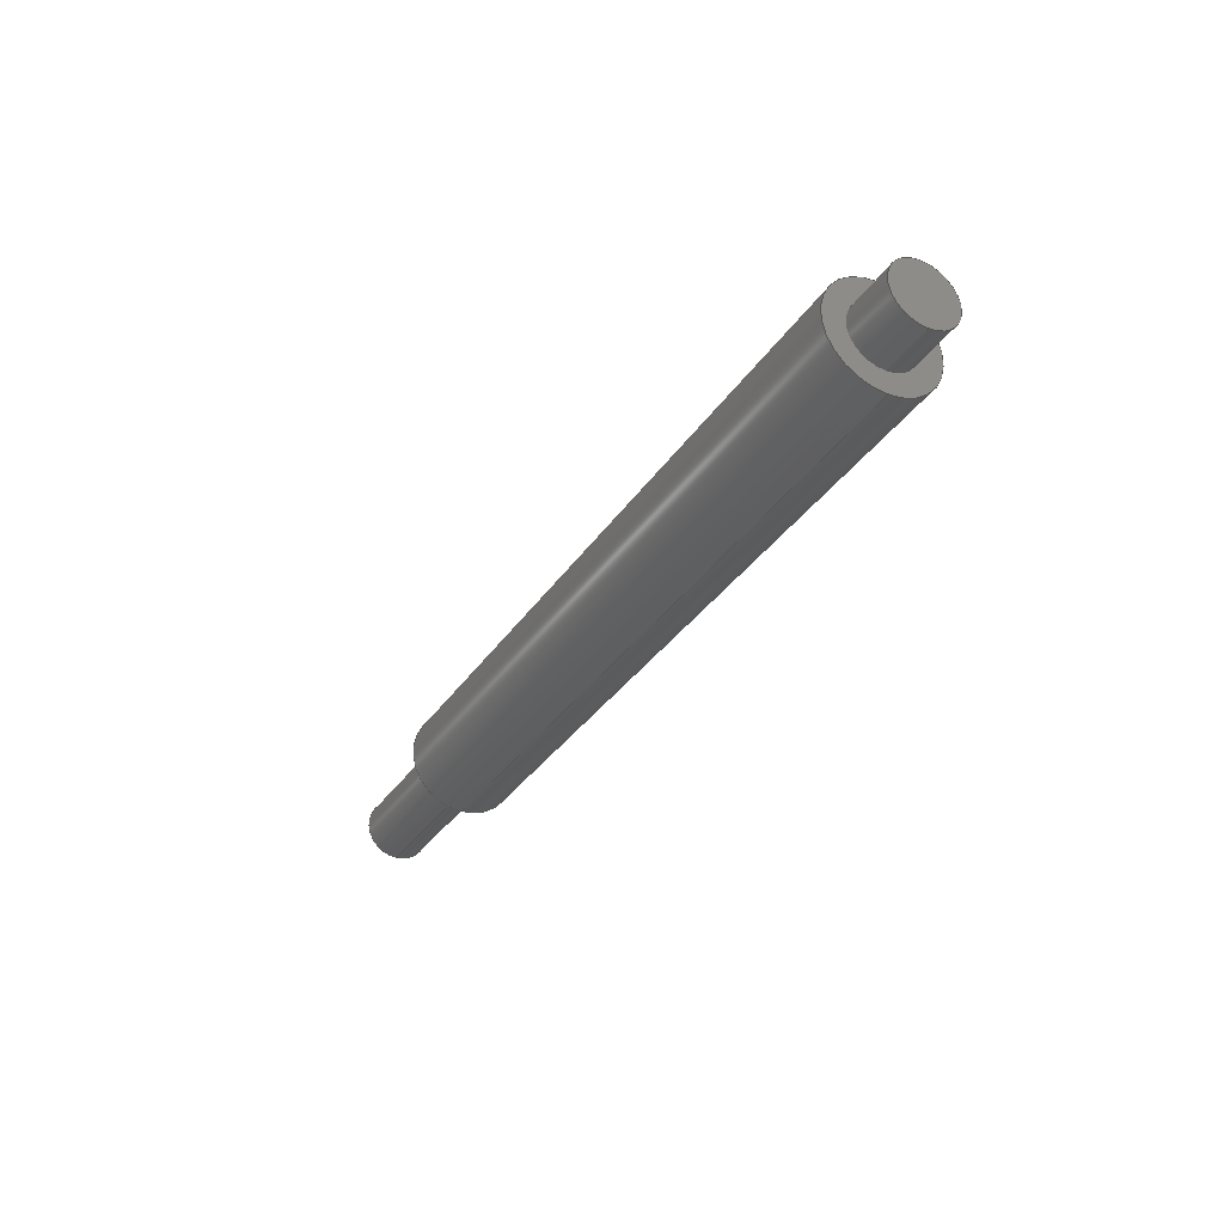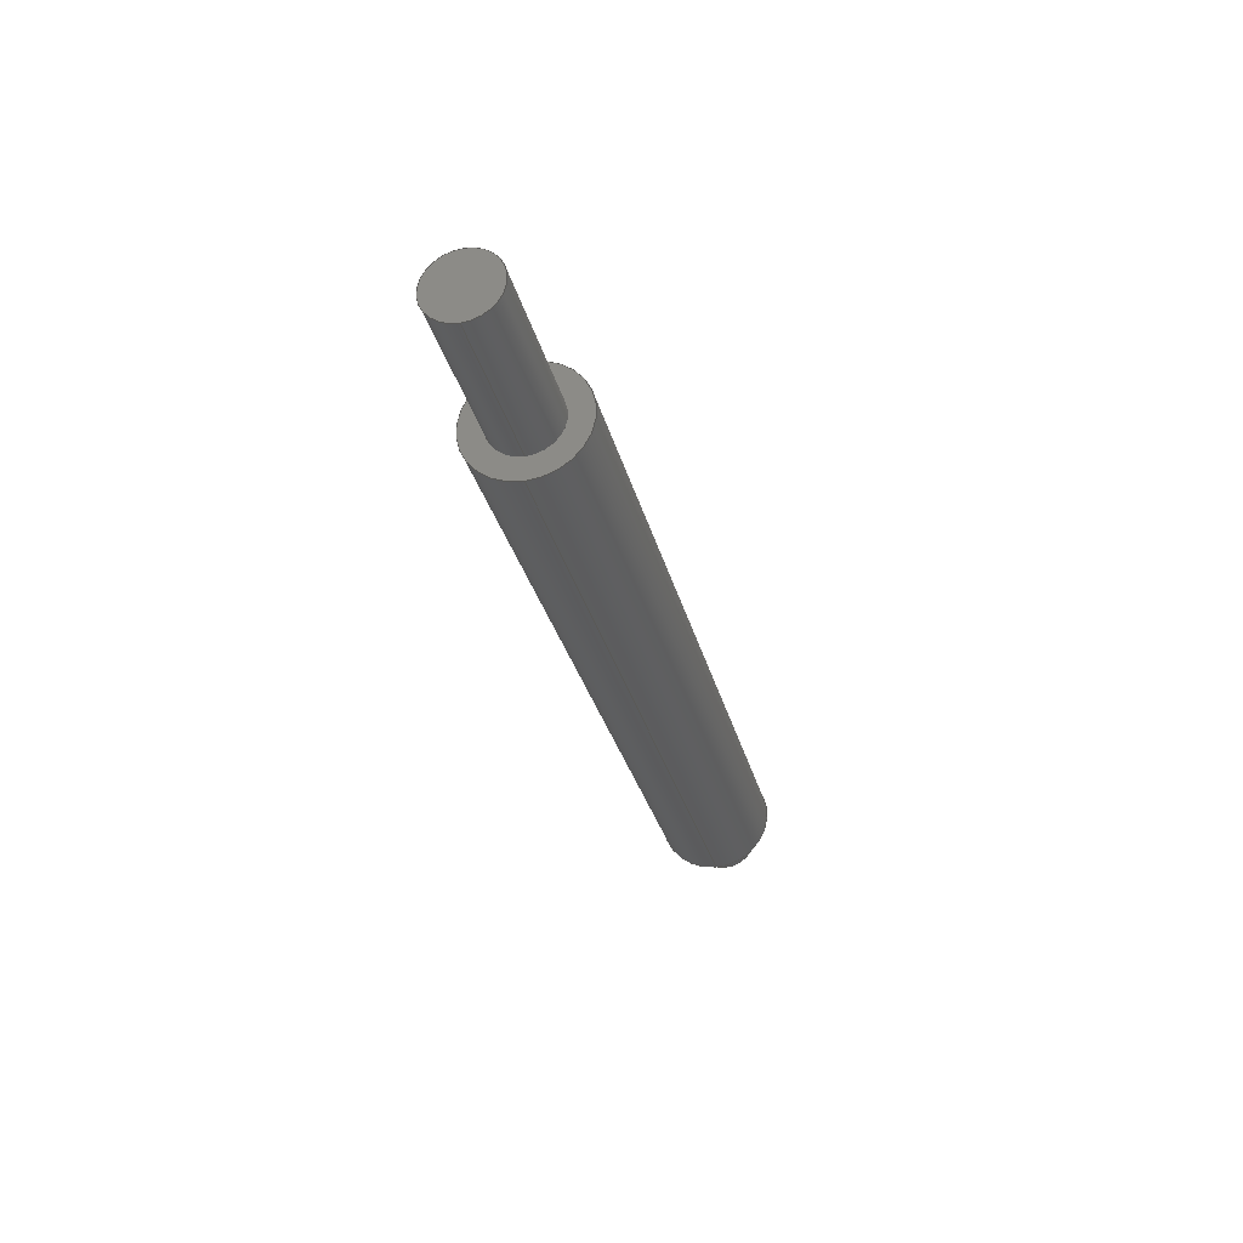
<metadata>
{"format":"step","ext":"step","renderer":"f3d","projection":"perspective","resolution":1024,"background":"white","views":[{"elev":-33.5,"azim":-118.5,"up":"+Z"},{"elev":-30.1,"azim":103.4,"up":"+Z"}]}
</metadata>
<code>
ISO-10303-21;
DATA;
#1 = ADVANCED_FACE ( 'NONE', ( #124 ), #210, .T. ) ;
#2 = FACE_OUTER_BOUND ( 'NONE', #52, .T. ) ;
#3 = SHAPE_DEFINITION_REPRESENTATION ( #209, #174 ) ;
#4 = DIRECTION ( 'NONE',  ( 1, 0, 0 ) ) ;
#5 = DIRECTION ( 'NONE',  ( -1, -0, -0 ) ) ;
#6 = DIRECTION ( 'NONE',  ( 1, 0, 0 ) ) ;
#7 = CARTESIAN_POINT ( 'NONE',  ( 85.6, 0, 0 ) ) ;
#8 = DIRECTION ( 'NONE',  ( 1, 0, 0 ) ) ;
#9 = DIRECTION ( 'NONE',  ( 0, 0, 1 ) ) ;
#10 = EDGE_LOOP ( 'NONE', ( #261, #59, #169, #81 ) ) ;
#11 = CARTESIAN_POINT ( 'NONE',  ( 4.8, 0, 0 ) ) ;
#12 = AXIS2_PLACEMENT_3D ( 'NONE', #71, #164, #251 ) ;
#13 = ORIENTED_EDGE ( 'NONE', *, *, #231, .T. ) ;
#14 = CARTESIAN_POINT ( 'NONE',  ( 85.6, 0, 0 ) ) ;
#15 = CARTESIAN_POINT ( 'NONE',  ( 0, 0, 0 ) ) ;
#16 = PRODUCT ( 'spinner', 'spinner', '', ( #88 ) ) ;
#17 = ORIENTED_EDGE ( 'NONE', *, *, #22, .F. ) ;
#18 = ADVANCED_FACE ( 'NONE', ( #2 ), #150, .T. ) ;
#19 = ORIENTED_EDGE ( 'NONE', *, *, #92, .F. ) ;
#20 = DIRECTION ( 'NONE',  ( -1, -0, -0 ) ) ;
#21 = EDGE_CURVE ( 'NONE', #41, #79, #125, .T. ) ;
#22 = EDGE_CURVE ( 'NONE', #39, #159, #139, .T. ) ;
#23 = FACE_OUTER_BOUND ( 'NONE', #84, .T. ) ;
#24 = PLANE ( 'NONE',  #223 ) ;
#25 = LINE ( 'NONE', #181, #248 ) ;
#26 = VERTEX_POINT ( 'NONE', #250 ) ;
#27 = FACE_OUTER_BOUND ( 'NONE', #259, .T. ) ;
#28 = LINE ( 'NONE', #190, #155 ) ;
#29 = ORIENTED_EDGE ( 'NONE', *, *, #224, .F. ) ;
#30 = DIRECTION ( 'NONE',  ( 1, 0, 0 ) ) ;
#31 = DIRECTION ( 'NONE',  ( 0, 0, -1 ) ) ;
#32 = CIRCLE ( 'NONE', #40, 2.95 ) ;
#33 = ORIENTED_EDGE ( 'NONE', *, *, #216, .T. ) ;
#34 = PRODUCT_DEFINITION_CONTEXT ( 'detailed design', #102, 'design' ) ;
#35 = CARTESIAN_POINT ( 'NONE',  ( 70.8, 0, 0 ) ) ;
#36 = AXIS2_PLACEMENT_3D ( 'NONE', #65, #110, #203 ) ;
#37 = VERTEX_POINT ( 'NONE', #246 ) ;
#38 = ADVANCED_FACE ( 'NONE', ( #115 ), #247, .T. ) ;
#39 = VERTEX_POINT ( 'NONE', #196 ) ;
#40 = AXIS2_PLACEMENT_3D ( 'NONE', #15, #30, #228 ) ;
#41 = VERTEX_POINT ( 'NONE', #97 ) ;
#42 = VERTEX_POINT ( 'NONE', #49 ) ;
#43 = CARTESIAN_POINT ( 'NONE',  ( 0, 0, 0 ) ) ;
#44 = APPLICATION_PROTOCOL_DEFINITION ( 'draft international standard', 'automotive_design', 1998, #179 ) ;
#45 = EDGE_CURVE ( 'NONE', #26, #42, #177, .T. ) ;
#46 = AXIS2_PLACEMENT_3D ( 'NONE', #232, #103, #186 ) ;
#47 = ADVANCED_FACE ( 'NONE', ( #158 ), #90, .F. ) ;
#48 = DIRECTION ( 'NONE',  ( 0, 0, -1 ) ) ;
#49 = CARTESIAN_POINT ( 'NONE',  ( 85.6, 3.613e-16, -2.95 ) ) ;
#50 = VECTOR ( 'NONE', #144, 1000 ) ;
#51 = CARTESIAN_POINT ( 'NONE',  ( 85.6, 0, 0 ) ) ;
#52 = EDGE_LOOP ( 'NONE', ( #214, #242, #13, #149 ) ) ;
#53 = FILL_AREA_STYLE_COLOUR ( '', #194 ) ;
#54 = AXIS2_PLACEMENT_3D ( 'NONE', #183, #229, #107 ) ;
#55 = DIRECTION ( 'NONE',  ( 0, 0, -1 ) ) ;
#56 = PLANE ( 'NONE',  #133 ) ;
#57 = VECTOR ( 'NONE', #5, 1000 ) ;
#58 = LINE ( 'NONE', #140, #85 ) ;
#59 = ORIENTED_EDGE ( 'NONE', *, *, #92, .T. ) ;
#60 = DIRECTION ( 'NONE',  ( -1, -0, -0 ) ) ;
#61 = ORIENTED_EDGE ( 'NONE', *, *, #263, .F. ) ;
#62 = AXIS2_PLACEMENT_3D ( 'NONE', #108, #86, #213 ) ;
#63 = VERTEX_POINT ( 'NONE', #172 ) ;
#64 = ORIENTED_EDGE ( 'NONE', *, *, #216, .F. ) ;
#65 = CARTESIAN_POINT ( 'NONE',  ( 4.8, 0, 0 ) ) ;
#66 = MECHANICAL_DESIGN_GEOMETRIC_PRESENTATION_REPRESENTATION (  '', ( #269 ), #100 ) ;
#67 = CARTESIAN_POINT ( 'NONE',  ( 4.8, 3.613e-16, -2.95 ) ) ;
#68 = AXIS2_PLACEMENT_3D ( 'NONE', #160, #204, #185 ) ;
#69 = AXIS2_PLACEMENT_3D ( 'NONE', #7, #178, #136 ) ;
#70 = DIRECTION ( 'NONE',  ( -1, -0, -0 ) ) ;
#71 = CARTESIAN_POINT ( 'NONE',  ( 4.8, 0, 0 ) ) ;
#72 = CARTESIAN_POINT ( 'NONE',  ( 70.8, 0, 0 ) ) ;
#73 = DIRECTION ( 'NONE',  ( 0, 0, 1 ) ) ;
#74 = EDGE_CURVE ( 'NONE', #26, #159, #25, .T. ) ;
#75 = DIRECTION ( 'NONE',  ( 1, 0, 0 ) ) ;
#76 = CARTESIAN_POINT ( 'NONE',  ( 4.8, 0, 0 ) ) ;
#77 = ADVANCED_FACE ( 'NONE', ( #135, #118 ), #24, .T. ) ;
#78 = CARTESIAN_POINT ( 'NONE',  ( 4.8, 6.062e-16, -4.95 ) ) ;
#79 = VERTEX_POINT ( 'NONE', #243 ) ;
#80 = CARTESIAN_POINT ( 'NONE',  ( 85.6, 0, 0 ) ) ;
#81 = ORIENTED_EDGE ( 'NONE', *, *, #198, .F. ) ;
#82 = FACE_OUTER_BOUND ( 'NONE', #113, .T. ) ;
#83 = MANIFOLD_SOLID_BREP ( 'Boss-Extrude3', #182 ) ;
#84 = EDGE_LOOP ( 'NONE', ( #61, #165, #145, #195 ) ) ;
#85 = VECTOR ( 'NONE', #109, 1000 ) ;
#86 = DIRECTION ( 'NONE',  ( -1, -0, -0 ) ) ;
#87 = ADVANCED_FACE ( 'NONE', ( #23 ), #202, .T. ) ;
#88 = PRODUCT_CONTEXT ( 'NONE', #179, 'mechanical' ) ;
#89 = CARTESIAN_POINT ( 'NONE',  ( 70.8, 0, 0 ) ) ;
#90 = PLANE ( 'NONE',  #121 ) ;
#91 = CIRCLE ( 'NONE', #12, 2.95 ) ;
#92 = EDGE_CURVE ( 'NONE', #79, #37, #268, .T. ) ;
#93 = CARTESIAN_POINT ( 'NONE',  ( 70.8, 6.062e-16, -4.95 ) ) ;
#94 = CIRCLE ( 'NONE', #254, 4.95 ) ;
#95 = CARTESIAN_POINT ( 'NONE',  ( 70.8, 0, 0 ) ) ;
#96 = ORIENTED_EDGE ( 'NONE', *, *, #231, .F. ) ;
#97 = CARTESIAN_POINT ( 'NONE',  ( 4.8, 0, 2.95 ) ) ;
#98 = SURFACE_STYLE_USAGE ( .BOTH. , #154 ) ;
#99 = PRODUCT_DEFINITION ( 'UNKNOWN', '', #111, #34 ) ;
#100 =( GEOMETRIC_REPRESENTATION_CONTEXT ( 3 ) GLOBAL_UNCERTAINTY_ASSIGNED_CONTEXT ( ( #163 ) ) GLOBAL_UNIT_ASSIGNED_CONTEXT ( ( #117, #201, #225 ) ) REPRESENTATION_CONTEXT ( 'NONE', 'WORKASPACE' ) );
#101 = CARTESIAN_POINT ( 'NONE',  ( 0, 0, 2.95 ) ) ;
#102 = APPLICATION_CONTEXT ( 'automotive_design' ) ;
#103 = DIRECTION ( 'NONE',  ( 1, 0, 0 ) ) ;
#104 = PLANE ( 'NONE',  #173 ) ;
#105 = ORIENTED_EDGE ( 'NONE', *, *, #74, .T. ) ;
#106 = AXIS2_PLACEMENT_3D ( 'NONE', #51, #70, #132 ) ;
#107 = DIRECTION ( 'NONE',  ( 0, 0, -1 ) ) ;
#108 = CARTESIAN_POINT ( 'NONE',  ( 70.8, 0, 0 ) ) ;
#109 = DIRECTION ( 'NONE',  ( -1, -0, -0 ) ) ;
#110 = DIRECTION ( 'NONE',  ( 1, 0, 0 ) ) ;
#111 = PRODUCT_DEFINITION_FORMATION_WITH_SPECIFIED_SOURCE ( 'ANY', '', #16, .NOT_KNOWN. ) ;
#112 = PRODUCT_RELATED_PRODUCT_CATEGORY ( 'part', '', ( #16 ) ) ;
#113 = EDGE_LOOP ( 'NONE', ( #19, #142, #180, #283 ) ) ;
#114 = EDGE_LOOP ( 'NONE', ( #131, #64, #162, #266 ) ) ;
#115 = FACE_OUTER_BOUND ( 'NONE', #157, .T. ) ;
#116 = DIRECTION ( 'NONE',  ( 1, 0, 0 ) ) ;
#117 =( LENGTH_UNIT ( ) NAMED_UNIT ( * ) SI_UNIT ( .MILLI., .METRE. ) );
#118 = FACE_OUTER_BOUND ( 'NONE', #256, .T. ) ;
#119 = CYLINDRICAL_SURFACE ( 'NONE', #211, 2.95 ) ;
#120 = EDGE_CURVE ( 'NONE', #129, #191, #200, .T. ) ;
#121 = AXIS2_PLACEMENT_3D ( 'NONE', #43, #6, #48 ) ;
#122 =( LENGTH_UNIT ( ) NAMED_UNIT ( * ) SI_UNIT ( .MILLI., .METRE. ) );
#123 = DIRECTION ( 'NONE',  ( 1, 0, 0 ) ) ;
#124 = FACE_OUTER_BOUND ( 'NONE', #114, .T. ) ;
#125 = CIRCLE ( 'NONE', #36, 2.95 ) ;
#126 = DIRECTION ( 'NONE',  ( 0, 0, -1 ) ) ;
#127 = ORIENTED_EDGE ( 'NONE', *, *, #252, .F. ) ;
#128 = ORIENTED_EDGE ( 'NONE', *, *, #275, .F. ) ;
#129 = VERTEX_POINT ( 'NONE', #245 ) ;
#130 = EDGE_CURVE ( 'NONE', #79, #41, #91, .T. ) ;
#131 = ORIENTED_EDGE ( 'NONE', *, *, #120, .F. ) ;
#132 = DIRECTION ( 'NONE',  ( 0, 0, 1 ) ) ;
#133 = AXIS2_PLACEMENT_3D ( 'NONE', #76, #123, #212 ) ;
#134 = ADVANCED_FACE ( 'NONE', ( #27 ), #104, .T. ) ;
#135 = FACE_BOUND ( 'NONE', #284, .T. ) ;
#136 = DIRECTION ( 'NONE',  ( 0, 0, -1 ) ) ;
#137 = DIRECTION ( 'NONE',  ( 0, 0, -1 ) ) ;
#138 = DIRECTION ( 'NONE',  ( 1, 0, 0 ) ) ;
#139 = CIRCLE ( 'NONE', #152, 2.95 ) ;
#140 = CARTESIAN_POINT ( 'NONE',  ( 85.6, 3.613e-16, -2.95 ) ) ;
#141 = CARTESIAN_POINT ( 'NONE',  ( 4.8, 0, 2.95 ) ) ;
#142 = ORIENTED_EDGE ( 'NONE', *, *, #21, .F. ) ;
#143 = CIRCLE ( 'NONE', #267, 2.95 ) ;
#144 = DIRECTION ( 'NONE',  ( -1, -0, -0 ) ) ;
#145 = ORIENTED_EDGE ( 'NONE', *, *, #22, .T. ) ;
#146 = ADVANCED_FACE ( 'NONE', ( #255, #281 ), #56, .F. ) ;
#147 = ORIENTED_EDGE ( 'NONE', *, *, #271, .T. ) ;
#148 = EDGE_CURVE ( 'NONE', #129, #63, #218, .T. ) ;
#149 = ORIENTED_EDGE ( 'NONE', *, *, #265, .F. ) ;
#150 = CYLINDRICAL_SURFACE ( 'NONE', #244, 4.95 ) ;
#151 = CARTESIAN_POINT ( 'NONE',  ( 85.6, 0, 0 ) ) ;
#152 = AXIS2_PLACEMENT_3D ( 'NONE', #95, #4, #175 ) ;
#153 = DIRECTION ( 'NONE',  ( 0, 0, -1 ) ) ;
#154 = SURFACE_SIDE_STYLE ('',( #226 ) ) ;
#155 = VECTOR ( 'NONE', #161, 1000 ) ;
#156 = AXIS2_PLACEMENT_3D ( 'NONE', #11, #276, #168 ) ;
#157 = EDGE_LOOP ( 'NONE', ( #29, #264, #105, #147 ) ) ;
#158 = FACE_OUTER_BOUND ( 'NONE', #193, .T. ) ;
#159 = VERTEX_POINT ( 'NONE', #253 ) ;
#160 = CARTESIAN_POINT ( 'NONE',  ( 4.8, 0, 0 ) ) ;
#161 = DIRECTION ( 'NONE',  ( -1, -0, -0 ) ) ;
#162 = ORIENTED_EDGE ( 'NONE', *, *, #265, .T. ) ;
#163 = UNCERTAINTY_MEASURE_WITH_UNIT (LENGTH_MEASURE( 1e-05 ), #117, 'distance_accuracy_value', 'NONE');
#164 = DIRECTION ( 'NONE',  ( 1, 0, 0 ) ) ;
#165 = ORIENTED_EDGE ( 'NONE', *, *, #224, .T. ) ;
#166 = LINE ( 'NONE', #141, #50 ) ;
#167 = ORIENTED_EDGE ( 'NONE', *, *, #271, .F. ) ;
#168 = DIRECTION ( 'NONE',  ( 0, 0, 1 ) ) ;
#169 = ORIENTED_EDGE ( 'NONE', *, *, #252, .T. ) ;
#170 = DIRECTION ( 'NONE',  ( -1, -0, -0 ) ) ;
#171 = DIRECTION ( 'NONE',  ( 0, 0, 1 ) ) ;
#172 = CARTESIAN_POINT ( 'NONE',  ( 70.8, 0, 4.95 ) ) ;
#173 = AXIS2_PLACEMENT_3D ( 'NONE', #80, #8, #55 ) ;
#174 = ADVANCED_BREP_SHAPE_REPRESENTATION ( 'spinner', ( #83, #207 ), #234 ) ;
#175 = DIRECTION ( 'NONE',  ( 0, 0, -1 ) ) ;
#176 = EDGE_CURVE ( 'NONE', #240, #191, #94, .T. ) ;
#177 = CIRCLE ( 'NONE', #69, 2.95 ) ;
#178 = DIRECTION ( 'NONE',  ( 1, 0, 0 ) ) ;
#179 = APPLICATION_CONTEXT ( 'automotive_design' ) ;
#180 = ORIENTED_EDGE ( 'NONE', *, *, #198, .T. ) ;
#181 = CARTESIAN_POINT ( 'NONE',  ( 85.6, 0, 2.95 ) ) ;
#182 = CLOSED_SHELL ( 'NONE', ( #87, #18, #205, #184, #47, #1, #77, #146, #38, #134 ) ) ;
#183 = CARTESIAN_POINT ( 'NONE',  ( 0, 0, 0 ) ) ;
#184 = ADVANCED_FACE ( 'NONE', ( #82 ), #119, .T. ) ;
#185 = DIRECTION ( 'NONE',  ( 0, 0, -1 ) ) ;
#186 = DIRECTION ( 'NONE',  ( 0, 0, -1 ) ) ;
#187 = ORIENTED_EDGE ( 'NONE', *, *, #130, .T. ) ;
#188 = DIRECTION ( 'NONE',  ( 1, 0, 0 ) ) ;
#189 = ORIENTED_EDGE ( 'NONE', *, *, #263, .T. ) ;
#190 = CARTESIAN_POINT ( 'NONE',  ( 70.8, 0, 4.95 ) ) ;
#191 = VERTEX_POINT ( 'NONE', #78 ) ;
#192 = APPLICATION_PROTOCOL_DEFINITION ( 'draft international standard', 'automotive_design', 1998, #102 ) ;
#193 = EDGE_LOOP ( 'NONE', ( #128, #127 ) ) ;
#194 = COLOUR_RGB ( '',0.7922, 0.8196, 0.9333 ) ;
#195 = ORIENTED_EDGE ( 'NONE', *, *, #74, .F. ) ;
#196 = CARTESIAN_POINT ( 'NONE',  ( 70.8, 3.613e-16, -2.95 ) ) ;
#197 = CIRCLE ( 'NONE', #206, 4.95 ) ;
#198 = EDGE_CURVE ( 'NONE', #41, #235, #166, .T. ) ;
#199 = CIRCLE ( 'NONE', #215, 2.95 ) ;
#200 = LINE ( 'NONE', #93, #57 ) ;
#201 =( NAMED_UNIT ( * ) PLANE_ANGLE_UNIT ( ) SI_UNIT ( $, .RADIAN. ) );
#202 = CYLINDRICAL_SURFACE ( 'NONE', #230, 2.95 ) ;
#203 = DIRECTION ( 'NONE',  ( 0, 0, -1 ) ) ;
#204 = DIRECTION ( 'NONE',  ( 1, 0, 0 ) ) ;
#205 = ADVANCED_FACE ( 'NONE', ( #258 ), #236, .T. ) ;
#206 = AXIS2_PLACEMENT_3D ( 'NONE', #35, #188, #31 ) ;
#207 = AXIS2_PLACEMENT_3D ( 'NONE', #241, #270, #220 ) ;
#208 = DIRECTION ( 'NONE',  ( 0, 0, -1 ) ) ;
#209 = PRODUCT_DEFINITION_SHAPE ( 'NONE', 'NONE',  #99 ) ;
#210 = CYLINDRICAL_SURFACE ( 'NONE', #62, 4.95 ) ;
#211 = AXIS2_PLACEMENT_3D ( 'NONE', #279, #60, #9 ) ;
#212 = DIRECTION ( 'NONE',  ( 0, 0, -1 ) ) ;
#213 = DIRECTION ( 'NONE',  ( 0, 0, 1 ) ) ;
#214 = ORIENTED_EDGE ( 'NONE', *, *, #148, .F. ) ;
#215 = AXIS2_PLACEMENT_3D ( 'NONE', #282, #260, #137 ) ;
#216 = EDGE_CURVE ( 'NONE', #63, #129, #197, .T. ) ;
#217 = ORIENTED_EDGE ( 'NONE', *, *, #21, .T. ) ;
#218 = CIRCLE ( 'NONE', #46, 4.95 ) ;
#219 = FILL_AREA_STYLE ('',( #53 ) ) ;
#220 = DIRECTION ( 'NONE',  ( 1, 0, 0 ) ) ;
#221 = PRESENTATION_STYLE_ASSIGNMENT (( #98 ) ) ;
#222 =( NAMED_UNIT ( * ) PLANE_ANGLE_UNIT ( ) SI_UNIT ( $, .RADIAN. ) );
#223 = AXIS2_PLACEMENT_3D ( 'NONE', #72, #116, #153 ) ;
#224 = EDGE_CURVE ( 'NONE', #42, #39, #58, .T. ) ;
#225 =( NAMED_UNIT ( * ) SI_UNIT ( $, .STERADIAN. ) SOLID_ANGLE_UNIT ( ) );
#226 = SURFACE_STYLE_FILL_AREA ( #219 ) ;
#227 = ORIENTED_EDGE ( 'NONE', *, *, #176, .F. ) ;
#228 = DIRECTION ( 'NONE',  ( 0, 0, -1 ) ) ;
#229 = DIRECTION ( 'NONE',  ( 1, 0, 0 ) ) ;
#230 = AXIS2_PLACEMENT_3D ( 'NONE', #151, #273, #73 ) ;
#231 = EDGE_CURVE ( 'NONE', #191, #240, #285, .T. ) ;
#232 = CARTESIAN_POINT ( 'NONE',  ( 70.8, 0, 0 ) ) ;
#233 = CARTESIAN_POINT ( 'NONE',  ( 4.8, 0, 4.95 ) ) ;
#234 =( GEOMETRIC_REPRESENTATION_CONTEXT ( 3 ) GLOBAL_UNCERTAINTY_ASSIGNED_CONTEXT ( ( #257 ) ) GLOBAL_UNIT_ASSIGNED_CONTEXT ( ( #122, #222, #239 ) ) REPRESENTATION_CONTEXT ( 'NONE', 'WORKASPACE' ) );
#235 = VERTEX_POINT ( 'NONE', #101 ) ;
#236 = CYLINDRICAL_SURFACE ( 'NONE', #156, 2.95 ) ;
#237 = ORIENTED_EDGE ( 'NONE', *, *, #148, .T. ) ;
#238 = EDGE_LOOP ( 'NONE', ( #227, #96 ) ) ;
#239 =( NAMED_UNIT ( * ) SI_UNIT ( $, .STERADIAN. ) SOLID_ANGLE_UNIT ( ) );
#240 = VERTEX_POINT ( 'NONE', #233 ) ;
#241 = CARTESIAN_POINT ( 'NONE',  ( 0, 0, 0 ) ) ;
#242 = ORIENTED_EDGE ( 'NONE', *, *, #120, .T. ) ;
#243 = CARTESIAN_POINT ( 'NONE',  ( 4.8, 3.613e-16, -2.95 ) ) ;
#244 = AXIS2_PLACEMENT_3D ( 'NONE', #89, #170, #171 ) ;
#245 = CARTESIAN_POINT ( 'NONE',  ( 70.8, 6.062e-16, -4.95 ) ) ;
#246 = CARTESIAN_POINT ( 'NONE',  ( 0, 3.613e-16, -2.95 ) ) ;
#247 = CYLINDRICAL_SURFACE ( 'NONE', #106, 2.95 ) ;
#248 = VECTOR ( 'NONE', #272, 1000 ) ;
#249 = EDGE_LOOP ( 'NONE', ( #217, #187 ) ) ;
#250 = CARTESIAN_POINT ( 'NONE',  ( 85.6, 0, 2.95 ) ) ;
#251 = DIRECTION ( 'NONE',  ( 0, 0, -1 ) ) ;
#252 = EDGE_CURVE ( 'NONE', #37, #235, #278, .T. ) ;
#253 = CARTESIAN_POINT ( 'NONE',  ( 70.8, 0, 2.95 ) ) ;
#254 = AXIS2_PLACEMENT_3D ( 'NONE', #277, #138, #208 ) ;
#255 = FACE_BOUND ( 'NONE', #249, .T. ) ;
#256 = EDGE_LOOP ( 'NONE', ( #33, #237 ) ) ;
#257 = UNCERTAINTY_MEASURE_WITH_UNIT (LENGTH_MEASURE( 1e-05 ), #122, 'distance_accuracy_value', 'NONE');
#258 = FACE_OUTER_BOUND ( 'NONE', #10, .T. ) ;
#259 = EDGE_LOOP ( 'NONE', ( #280, #189 ) ) ;
#260 = DIRECTION ( 'NONE',  ( 1, 0, 0 ) ) ;
#261 = ORIENTED_EDGE ( 'NONE', *, *, #130, .F. ) ;
#262 = VECTOR ( 'NONE', #20, 1000 ) ;
#263 = EDGE_CURVE ( 'NONE', #42, #26, #143, .T. ) ;
#264 = ORIENTED_EDGE ( 'NONE', *, *, #45, .F. ) ;
#265 = EDGE_CURVE ( 'NONE', #63, #240, #28, .T. ) ;
#266 = ORIENTED_EDGE ( 'NONE', *, *, #176, .T. ) ;
#267 = AXIS2_PLACEMENT_3D ( 'NONE', #14, #75, #126 ) ;
#268 = LINE ( 'NONE', #67, #262 ) ;
#269 = STYLED_ITEM ( 'NONE', ( #221 ), #83 ) ;
#270 = DIRECTION ( 'NONE',  ( 0, 0, 1 ) ) ;
#271 = EDGE_CURVE ( 'NONE', #159, #39, #199, .T. ) ;
#272 = DIRECTION ( 'NONE',  ( -1, -0, -0 ) ) ;
#273 = DIRECTION ( 'NONE',  ( -1, -0, -0 ) ) ;
#274 = PRESENTATION_LAYER_ASSIGNMENT (  '', '', ( #269 ) ) ;
#275 = EDGE_CURVE ( 'NONE', #235, #37, #32, .T. ) ;
#276 = DIRECTION ( 'NONE',  ( -1, -0, -0 ) ) ;
#277 = CARTESIAN_POINT ( 'NONE',  ( 4.8, 0, 0 ) ) ;
#278 = CIRCLE ( 'NONE', #54, 2.95 ) ;
#279 = CARTESIAN_POINT ( 'NONE',  ( 4.8, 0, 0 ) ) ;
#280 = ORIENTED_EDGE ( 'NONE', *, *, #45, .T. ) ;
#281 = FACE_OUTER_BOUND ( 'NONE', #238, .T. ) ;
#282 = CARTESIAN_POINT ( 'NONE',  ( 70.8, 0, 0 ) ) ;
#283 = ORIENTED_EDGE ( 'NONE', *, *, #275, .T. ) ;
#284 = EDGE_LOOP ( 'NONE', ( #167, #17 ) ) ;
#285 = CIRCLE ( 'NONE', #68, 4.95 ) ;
ENDSEC;
END-ISO-10303-21;

</code>
